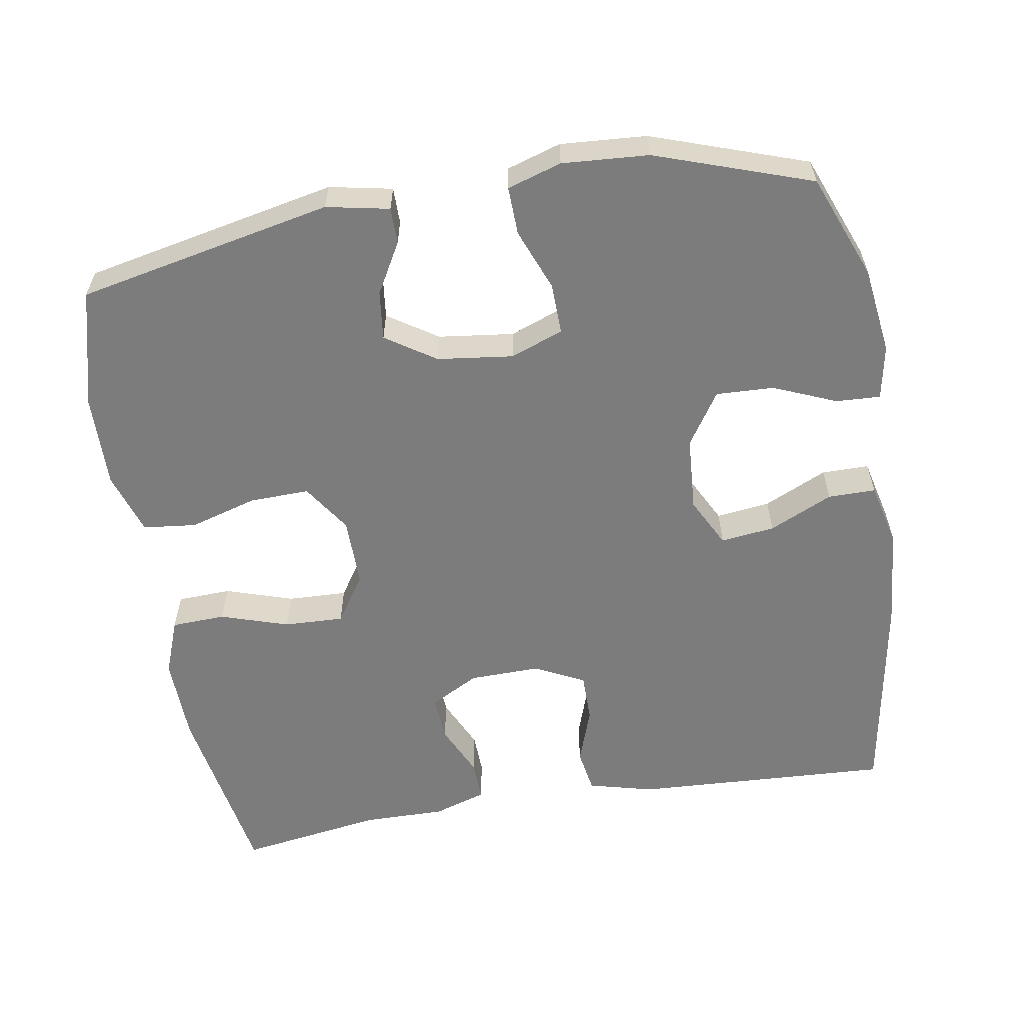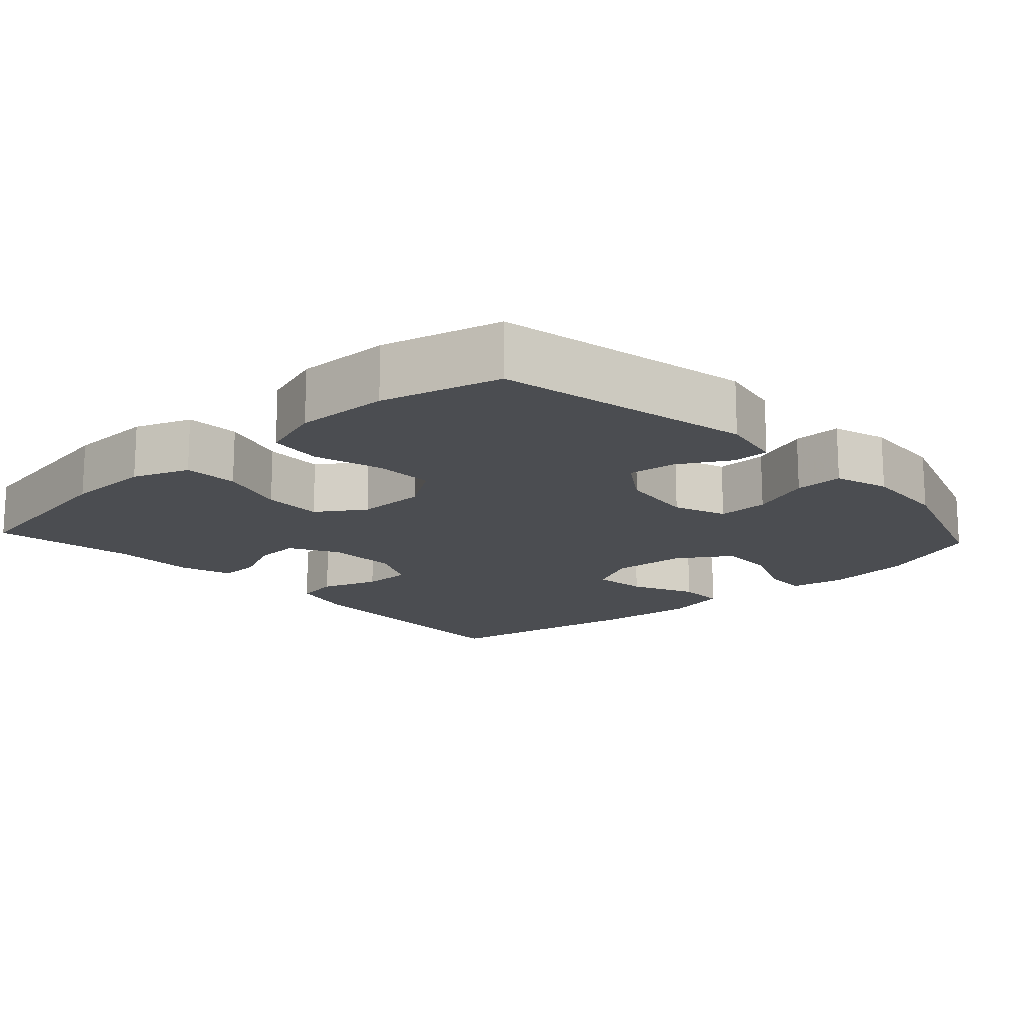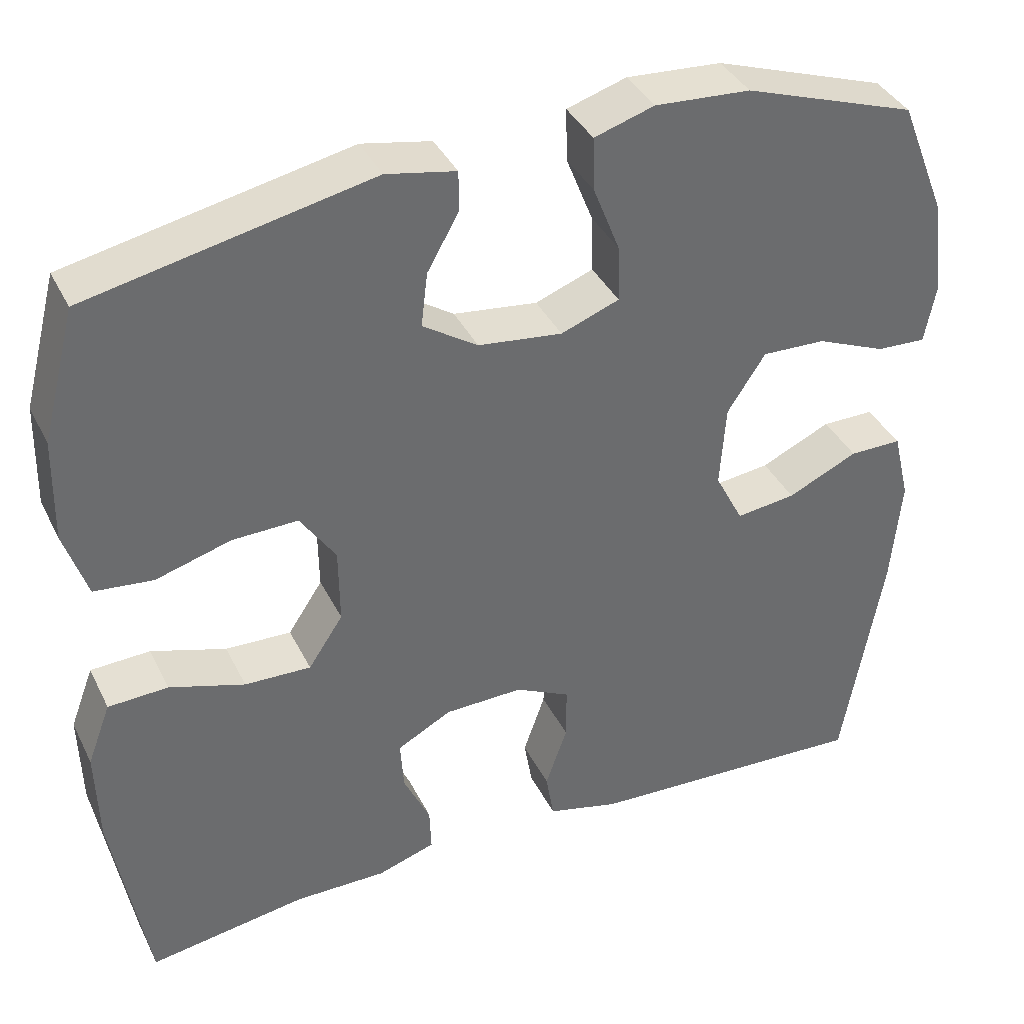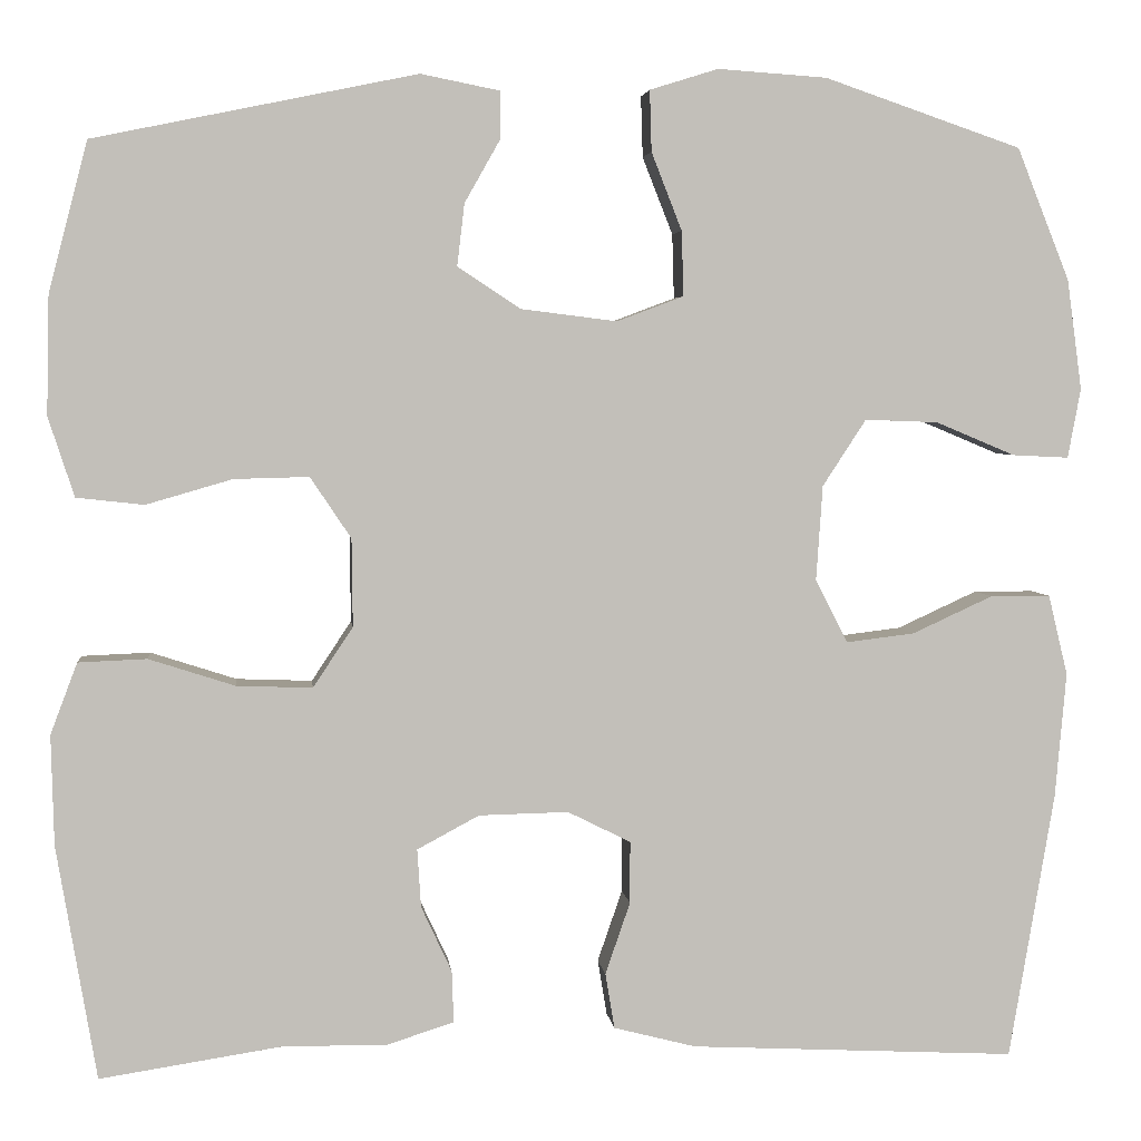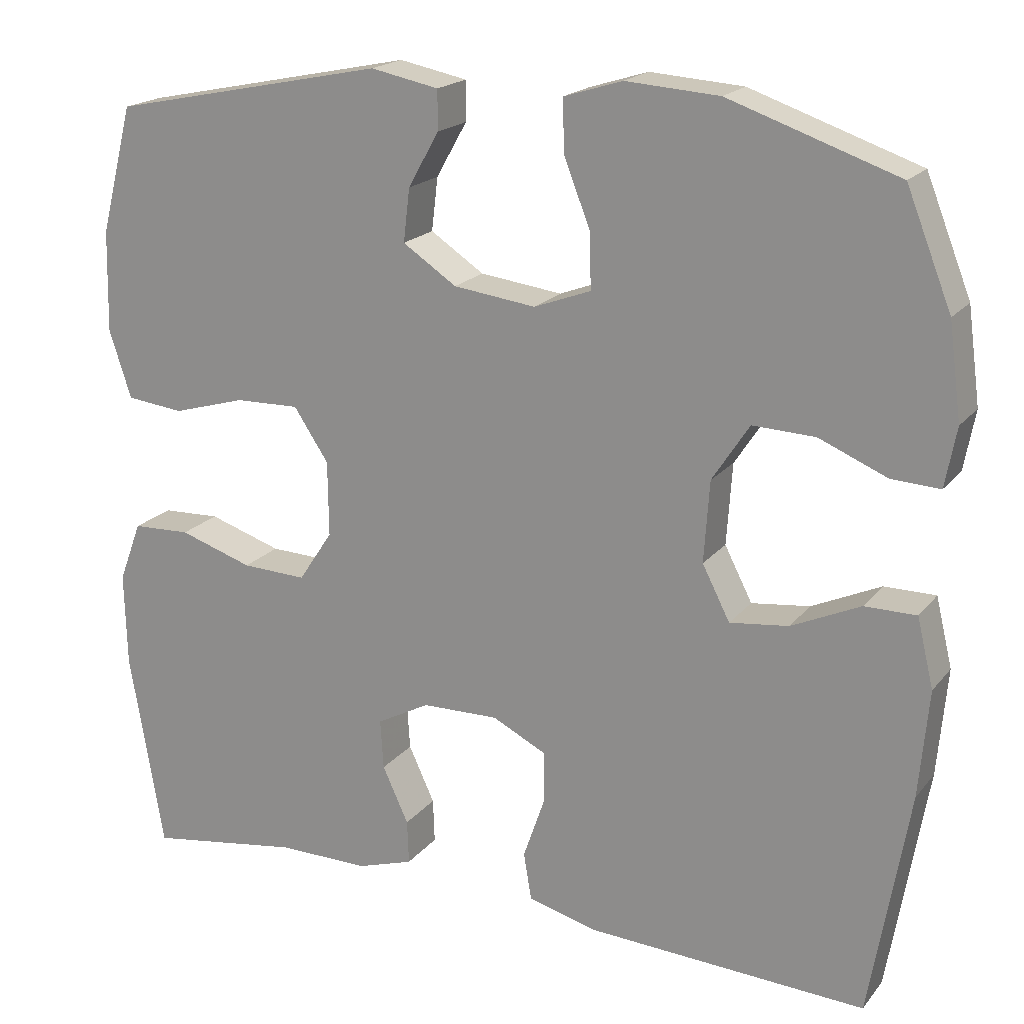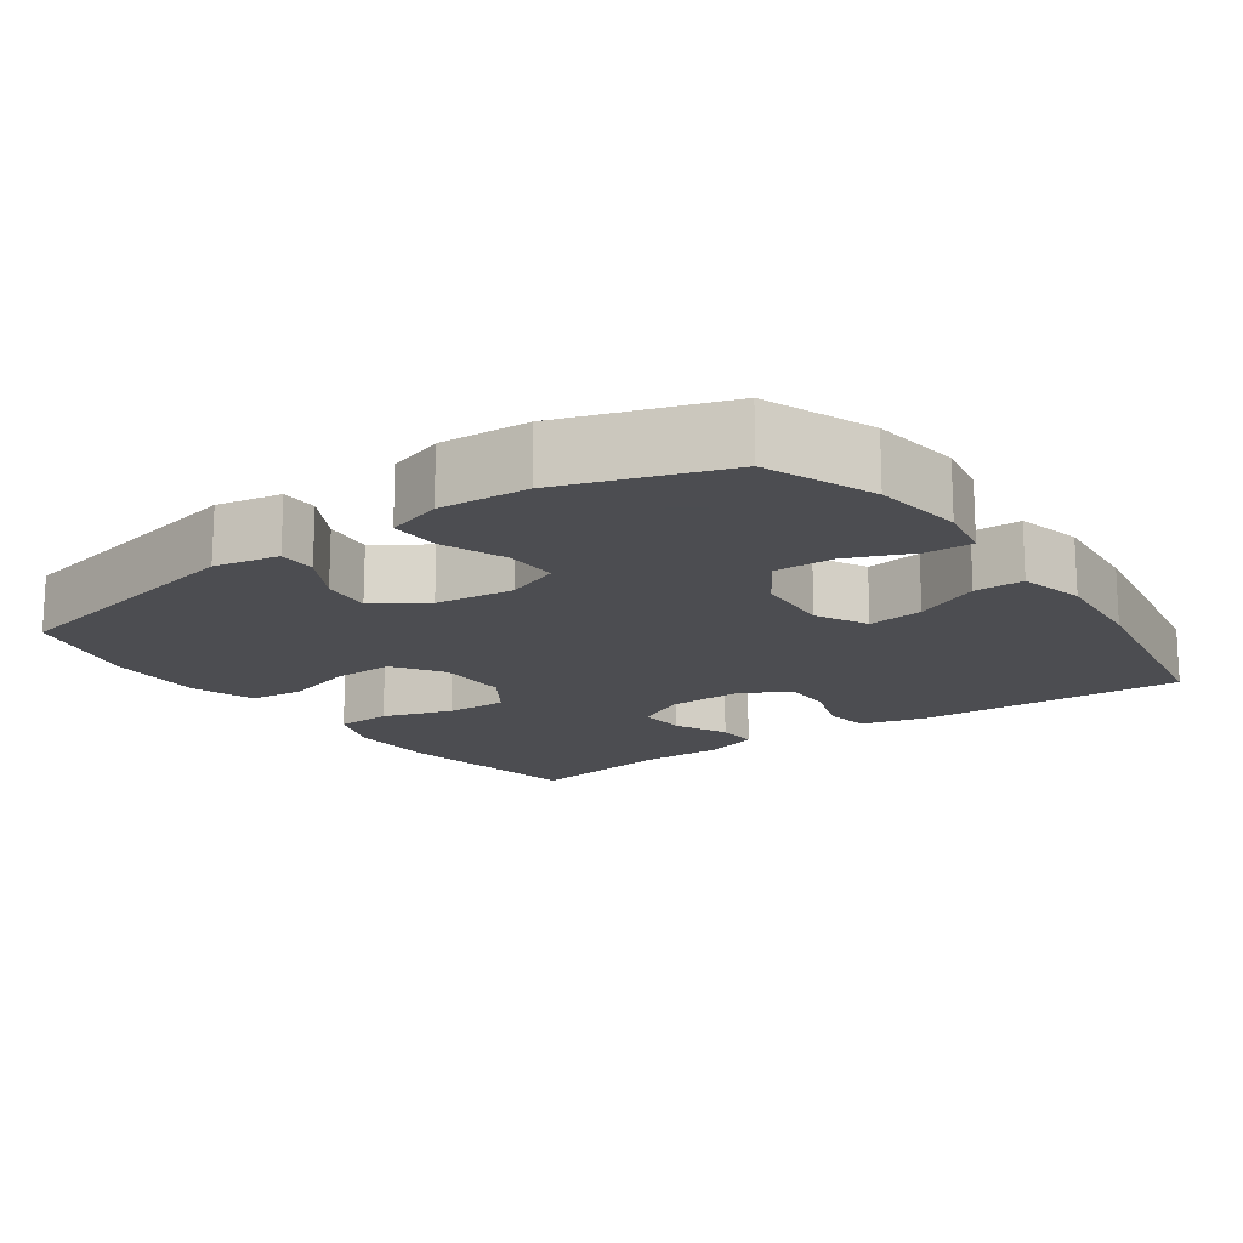
<metadata>
{"format":"obj","ext":"obj","renderer":"f3d","projection":"perspective","resolution":1024,"background":"white","views":[{"elev":-58.8,"azim":9.5,"up":"+Y"},{"elev":-15.7,"azim":-47.4,"up":"+Y"},{"elev":38.3,"azim":-24.2,"up":"+Z"},{"elev":3.9,"azim":-6.3,"up":"+Z"},{"elev":19.2,"azim":26.7,"up":"+Z"},{"elev":-16.1,"azim":35.6,"up":"+Y"}]}
</metadata>
<code>
v 0.5 0.07 -0.5
v 0.147 0.07 -0.482
v 0.058 0.07 -0.459
v 0.048 0.07 -0.399
v 0.075 0.07 -0.321
v 0.075 0.07 -0.254
v 0.007 0.07 -0.22
v -0.09 0.07 -0.222
v -0.157 0.07 -0.258
v -0.153 0.07 -0.321
v -0.12 0.07 -0.392
v -0.118 0.07 -0.448
v -0.19 0.07 -0.471
v -0.304 0.07 -0.47
v -0.5 0.07 -0.5
v -0.543 0.07 -0.247
v -0.546 0.07 -0.128
v -0.517 0.07 -0.051
v -0.443 0.07 -0.048
v -0.35 0.07 -0.078
v -0.268 0.07 -0.081
v -0.225 0.07 -0.016
v -0.226 0.07 0.079
v -0.27 0.07 0.145
v -0.351 0.07 0.143
v -0.444 0.07 0.116
v -0.517 0.07 0.124
v -0.545 0.07 0.21
v -0.542 0.07 0.338
v -0.5 0.07 0.5
v -0.151 0.07 0.572
v -0.065 0.07 0.555
v -0.065 0.07 0.505
v -0.104 0.07 0.436
v -0.112 0.07 0.369
v -0.044 0.07 0.324
v 0.06 0.07 0.311
v 0.132 0.07 0.338
v 0.13 0.07 0.408
v 0.097 0.07 0.492
v 0.095 0.07 0.558
v 0.169 0.07 0.581
v 0.287 0.07 0.573
v 0.5 0.07 0.5
v 0.557 0.07 0.357
v 0.573 0.07 0.238
v 0.559 0.07 0.163
v 0.498 0.07 0.166
v 0.412 0.07 0.202
v 0.333 0.07 0.205
v 0.286 0.07 0.133
v 0.279 0.07 0.03
v 0.314 0.07 -0.038
v 0.388 0.07 -0.029
v 0.475 0.07 0.011
v 0.54 0.07 0.011
v 0.561 0.07 -0.076
v 0.549 0.07 -0.212
v 0.5 0 -0.5
v 0.147 0 -0.482
v 0.058 0 -0.459
v 0.048 0 -0.399
v 0.075 0 -0.321
v 0.075 0 -0.254
v 0.007 0 -0.22
v -0.09 0 -0.222
v -0.157 0 -0.258
v -0.153 0 -0.321
v -0.12 0 -0.392
v -0.118 0 -0.448
v -0.19 0 -0.471
v -0.304 0 -0.47
v -0.5 0 -0.5
v -0.543 0 -0.247
v -0.546 0 -0.128
v -0.517 0 -0.051
v -0.443 0 -0.048
v -0.35 0 -0.078
v -0.268 0 -0.081
v -0.225 0 -0.016
v -0.226 0 0.079
v -0.27 0 0.145
v -0.351 0 0.143
v -0.444 0 0.116
v -0.517 0 0.124
v -0.545 0 0.21
v -0.542 0 0.338
v -0.5 0 0.5
v -0.151 0 0.572
v -0.065 0 0.555
v -0.065 0 0.505
v -0.104 0 0.436
v -0.112 0 0.369
v -0.044 0 0.324
v 0.06 0 0.311
v 0.132 0 0.338
v 0.13 0 0.408
v 0.097 0 0.492
v 0.095 0 0.558
v 0.169 0 0.581
v 0.287 0 0.573
v 0.5 0 0.5
v 0.557 0 0.357
v 0.573 0 0.238
v 0.559 0 0.163
v 0.498 0 0.166
v 0.412 0 0.202
v 0.333 0 0.205
v 0.286 0 0.133
v 0.279 0 0.03
v 0.314 0 -0.038
v 0.388 0 -0.029
v 0.475 0 0.011
v 0.54 0 0.011
v 0.561 0 -0.076
v 0.549 0 -0.212
f 3 4 5
f 2 3 5
f 1 2 5
f 58 1 5
f 57 58 5
f 56 57 5
f 55 56 5
f 54 55 5
f 53 54 5 6
f 52 53 6 7
f 51 52 7 8
f 50 51 8 9
f 47 48 49
f 46 47 49
f 45 46 49
f 44 45 49
f 43 44 49
f 42 43 49
f 41 42 49
f 40 41 49
f 39 40 49
f 38 39 49 50
f 37 38 50 9
f 32 33 34
f 31 32 34
f 30 31 34
f 29 30 34
f 28 29 34
f 27 28 34
f 26 27 34
f 25 26 34
f 24 25 34 35
f 23 24 35 36
f 18 19 20
f 17 18 20
f 16 17 20
f 15 16 20
f 14 15 20
f 14 20 21
f 13 14 21
f 12 13 21
f 11 12 21
f 10 11 21
f 9 10 21 22
f 23 36 37
f 22 23 37
f 9 22 37
f 63 62 61
f 63 61 60
f 63 60 59
f 63 59 116
f 63 116 115
f 63 115 114
f 63 114 113
f 63 113 112
f 64 63 112 111
f 65 64 111 110
f 66 65 110 109
f 67 66 109 108
f 107 106 105
f 107 105 104
f 107 104 103
f 107 103 102
f 107 102 101
f 107 101 100
f 107 100 99
f 107 99 98
f 107 98 97
f 108 107 97 96
f 67 108 96 95
f 92 91 90
f 92 90 89
f 92 89 88
f 92 88 87
f 92 87 86
f 92 86 85
f 92 85 84
f 92 84 83
f 93 92 83 82
f 94 93 82 81
f 78 77 76
f 78 76 75
f 78 75 74
f 78 74 73
f 78 73 72
f 79 78 72
f 79 72 71
f 79 71 70
f 79 70 69
f 79 69 68
f 80 79 68 67
f 95 94 81
f 95 81 80
f 95 80 67
f 1 59 60 2
f 2 60 61 3
f 3 61 62 4
f 4 62 63 5
f 5 63 64 6
f 6 64 65 7
f 7 65 66 8
f 8 66 67 9
f 9 67 68 10
f 10 68 69 11
f 11 69 70 12
f 12 70 71 13
f 13 71 72 14
f 14 72 73 15
f 15 73 74 16
f 16 74 75 17
f 17 75 76 18
f 18 76 77 19
f 19 77 78 20
f 20 78 79 21
f 21 79 80 22
f 22 80 81 23
f 23 81 82 24
f 24 82 83 25
f 25 83 84 26
f 26 84 85 27
f 27 85 86 28
f 28 86 87 29
f 29 87 88 30
f 30 88 89 31
f 31 89 90 32
f 32 90 91 33
f 33 91 92 34
f 34 92 93 35
f 35 93 94 36
f 36 94 95 37
f 37 95 96 38
f 38 96 97 39
f 39 97 98 40
f 40 98 99 41
f 41 99 100 42
f 42 100 101 43
f 43 101 102 44
f 44 102 103 45
f 45 103 104 46
f 46 104 105 47
f 47 105 106 48
f 48 106 107 49
f 49 107 108 50
f 50 108 109 51
f 51 109 110 52
f 52 110 111 53
f 53 111 112 54
f 54 112 113 55
f 55 113 114 56
f 56 114 115 57
f 57 115 116 58
f 58 116 59 1

</code>
